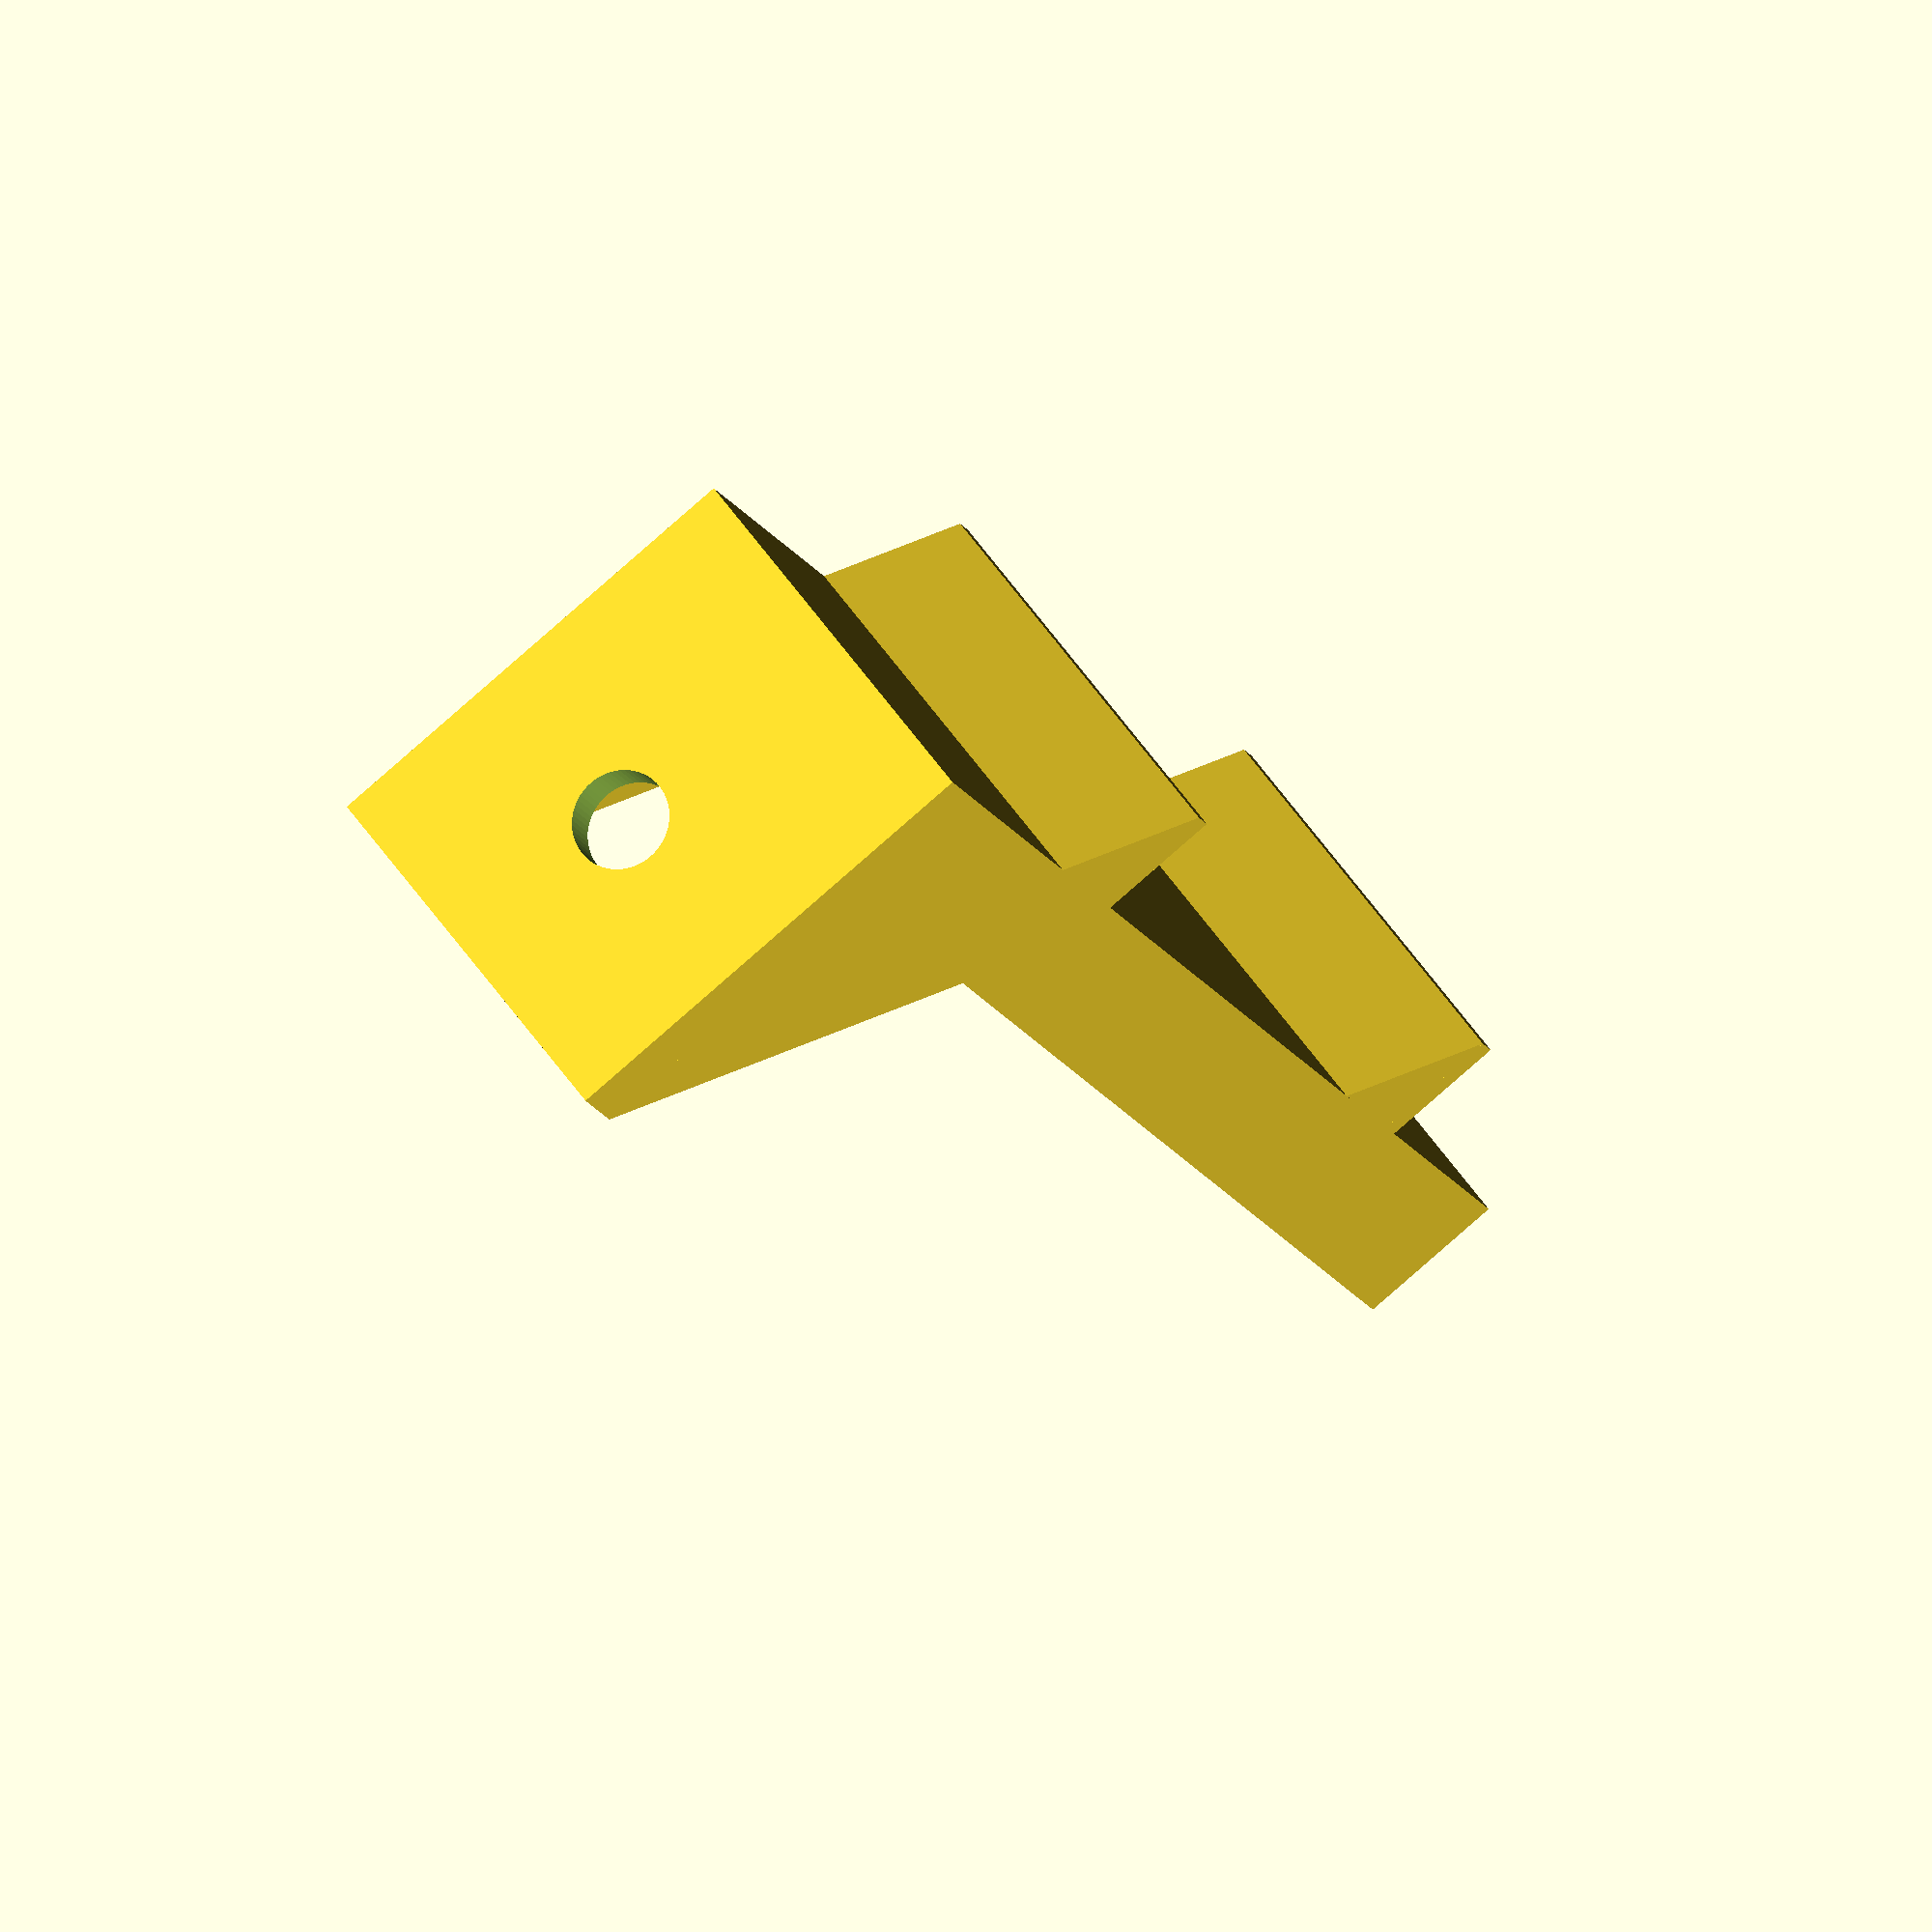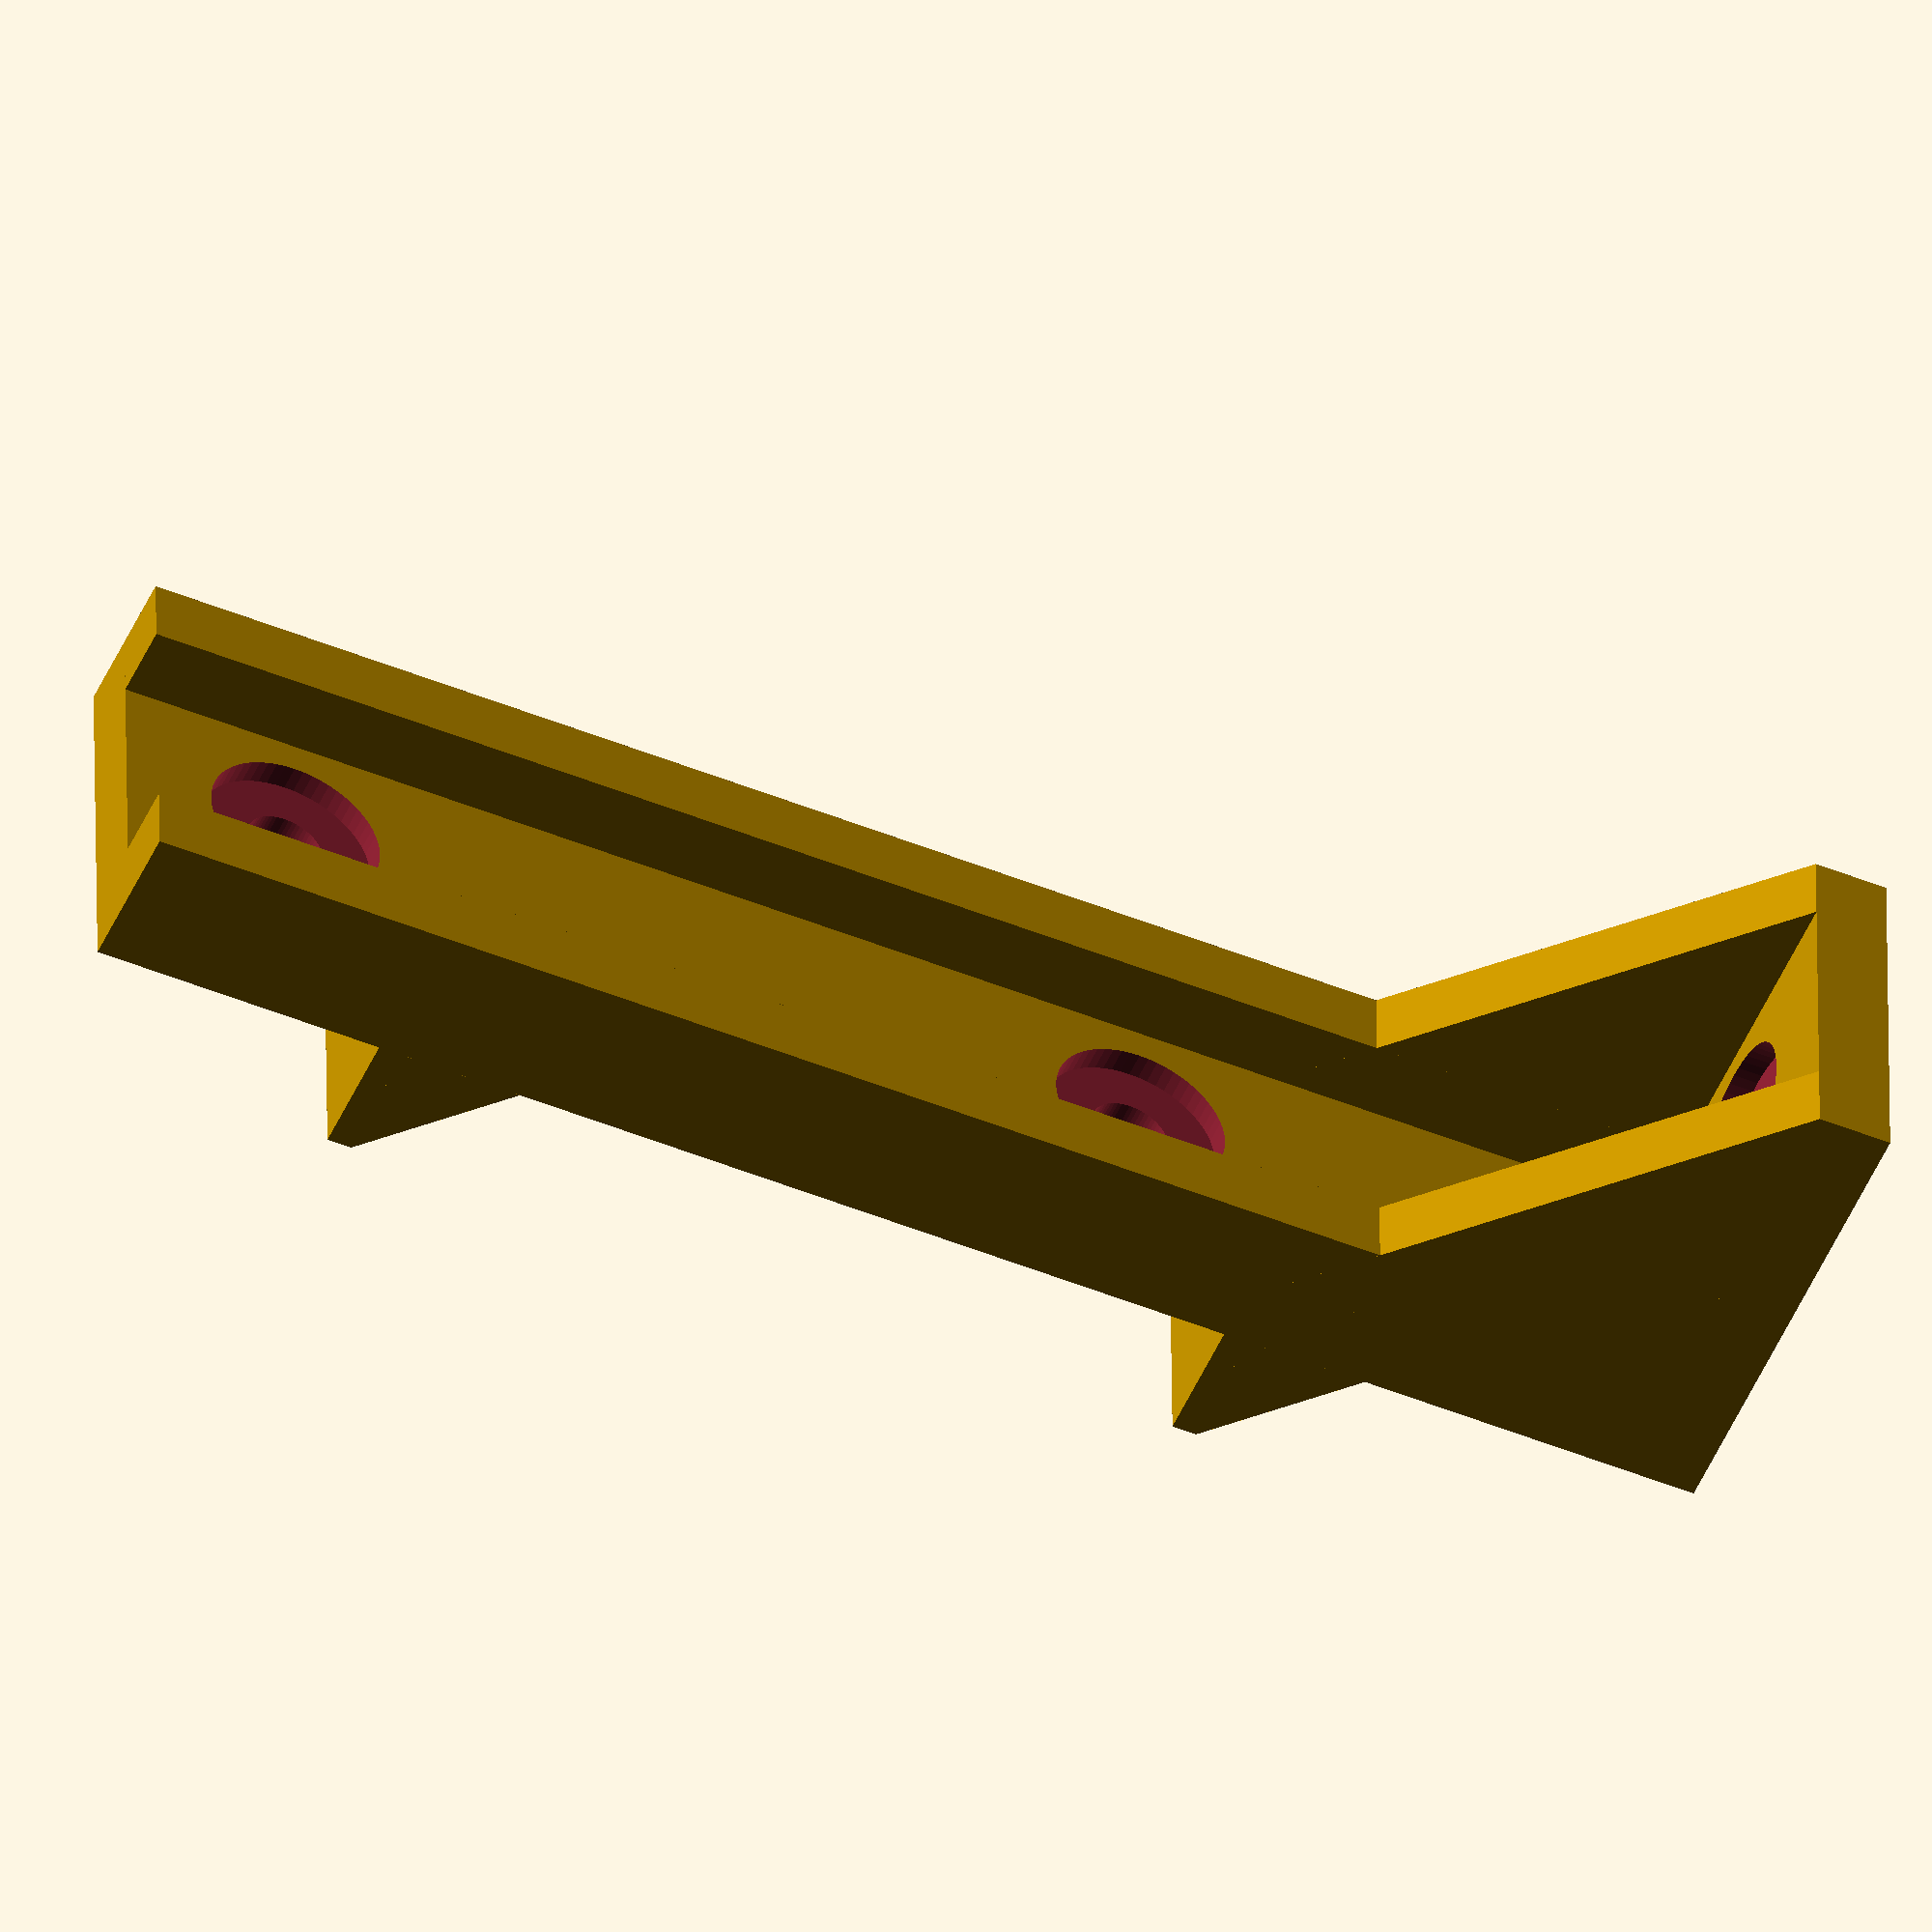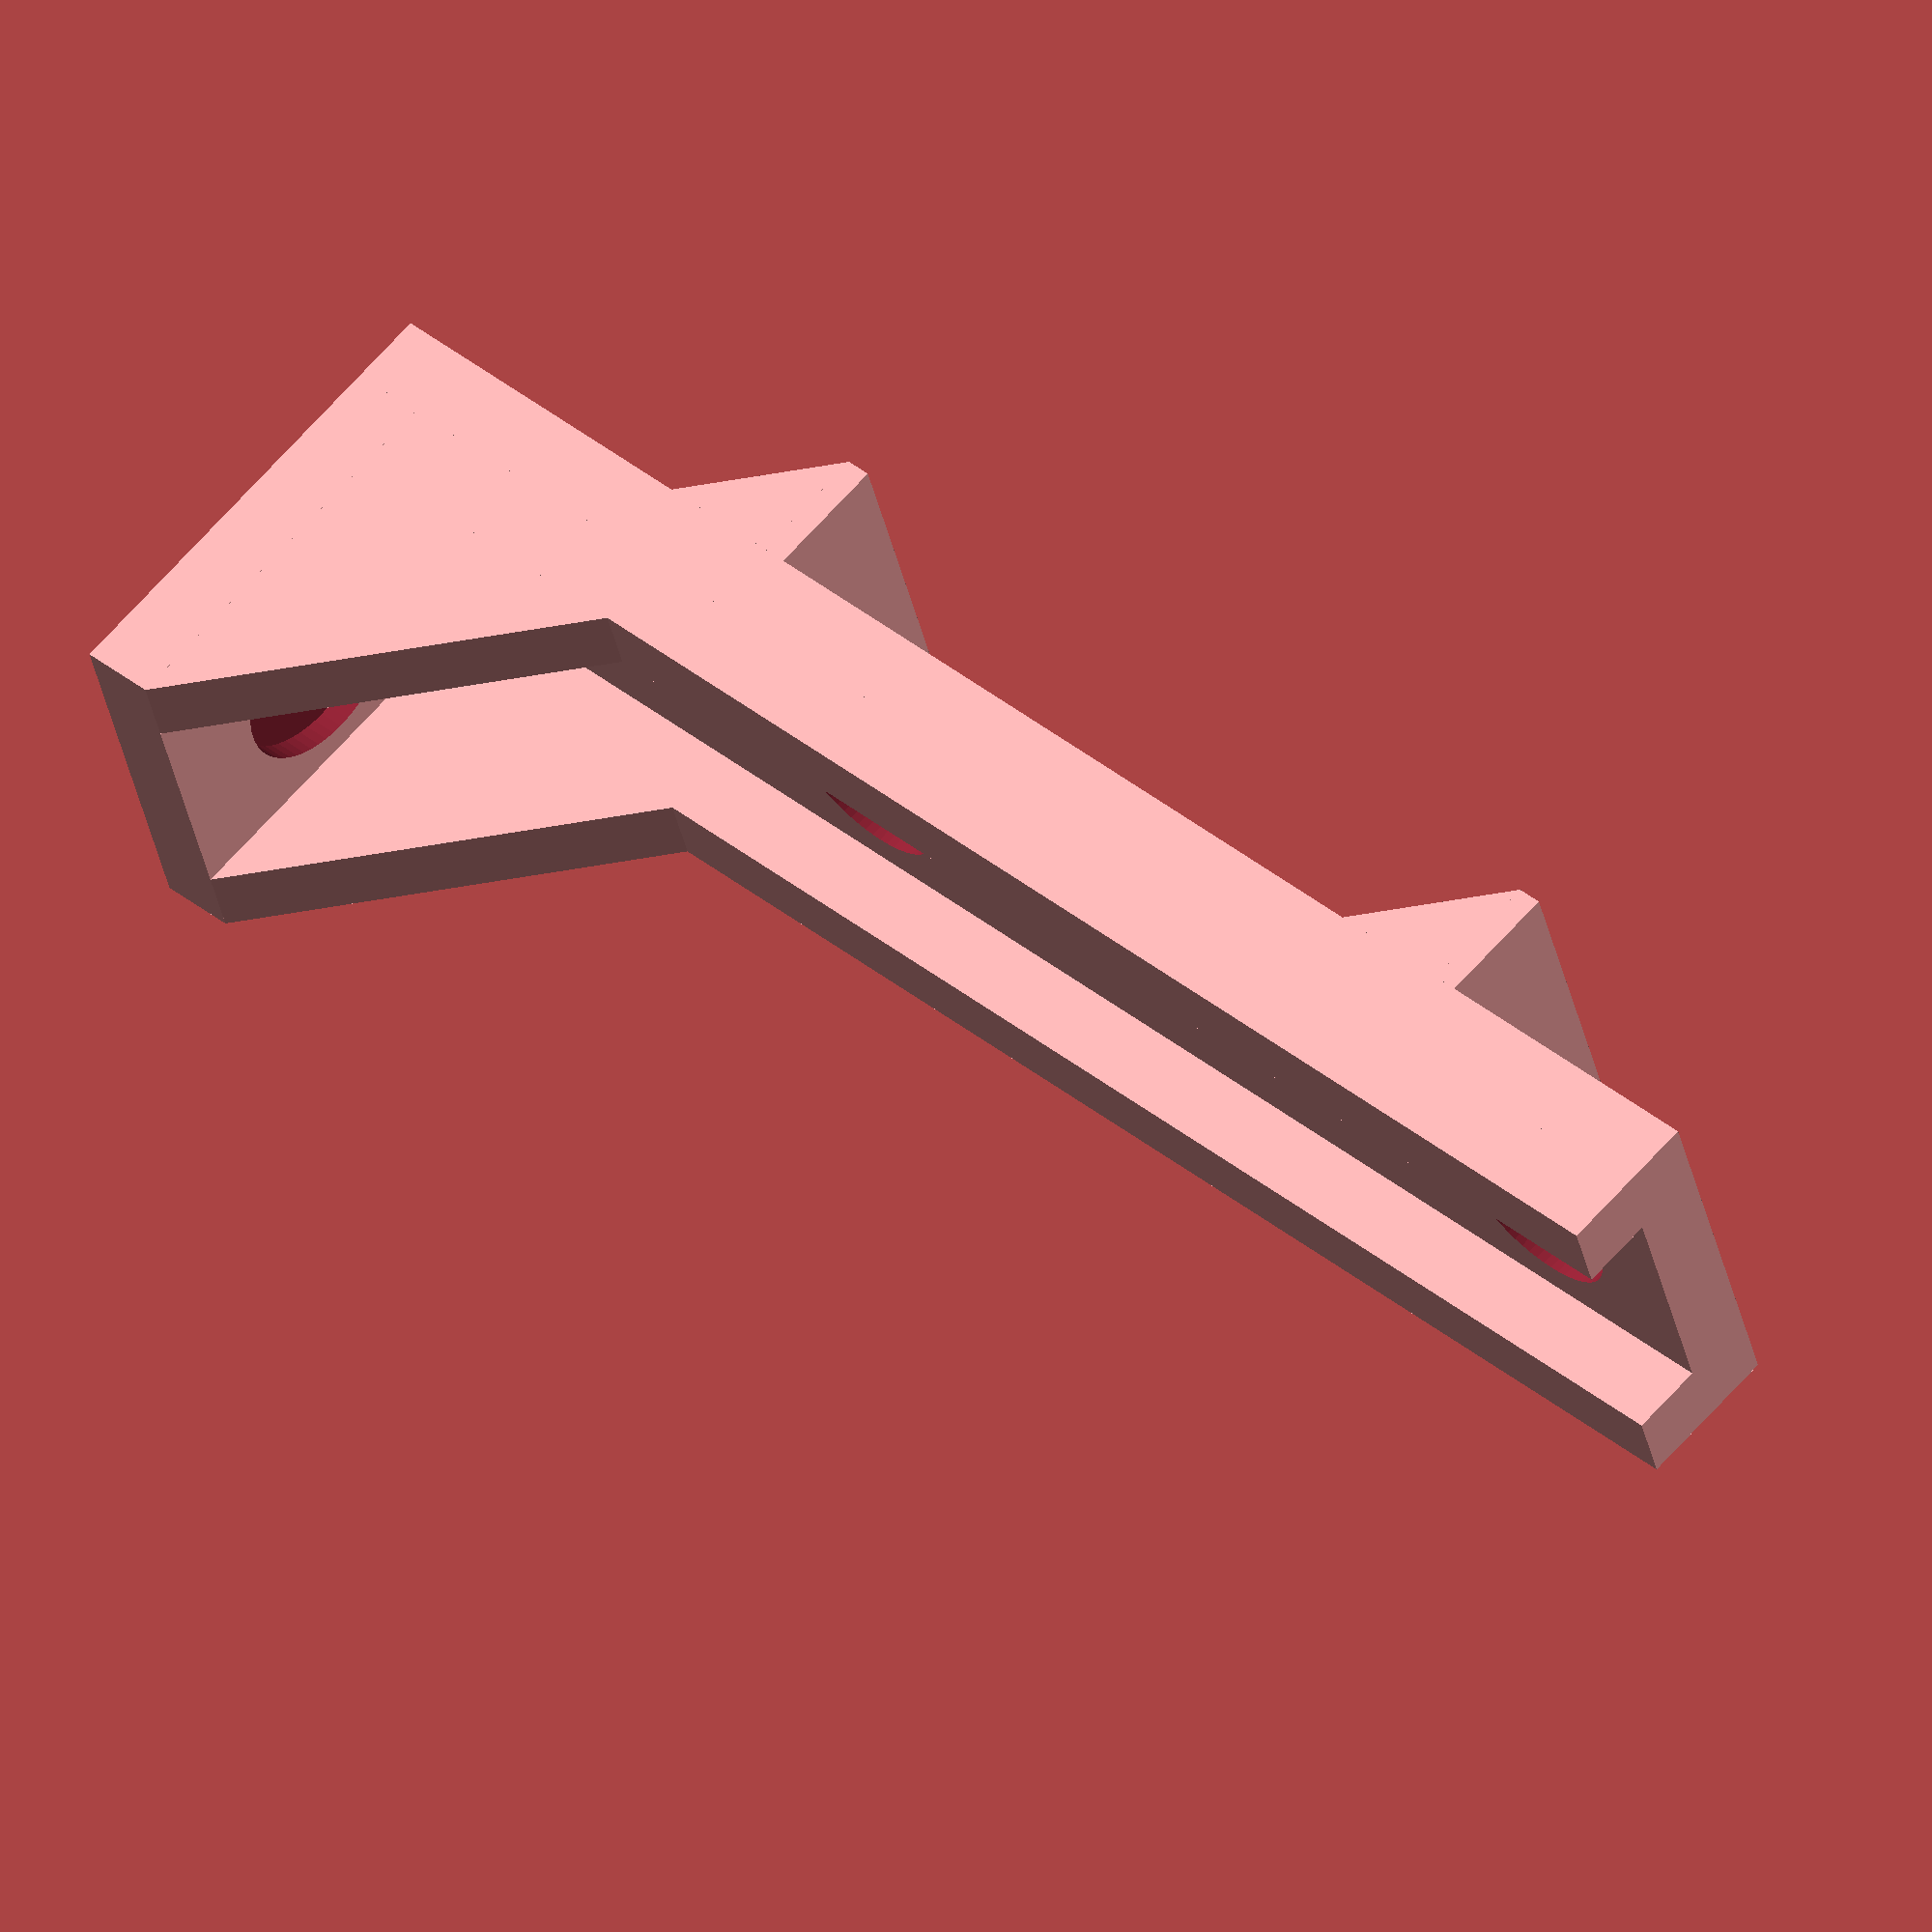
<openscad>
// 3D-printed 3.5" drive mount posts

// Idea is to print 4 of these; they hold two drives
// securely, allow front access (e.g., for inserting
// media), and can be screwed down. M3 screws are
// assumed for securing the drives. 6-32 screws are
// assumed for screwing the posts to whatever surface
// the posts are attached to.

$fn = 60;

// ----------------------------------------------------------------------
// design parameters (all units are mm)
// ----------------------------------------------------------------------

// main post dimensions
post_h = 68;
post_w = 16;
post_d = 3;

// how deep the foot extends back from the "front" of the post
foot_d = post_w;

brace_side_len = foot_d;

// how far below center of drive screw hole the top surface
// of the support ledge should be
ledge_offset_h = 4.8;

// ledge depth
ledge_d = 5;

// thickness of ledge above the bevel (so there isn't a sharp edge)
ledge_h = 1;

// drive placement
drive_clearance_h = 20; // how far above the surface the bottom drive is placed
drive_separation_h = 36; // separation, bottom of bottom drive to bottom of top drive

bottom_drive_h = drive_clearance_h;
top_drive_h = bottom_drive_h + drive_separation_h;

// M3 screw hole diameter
m3_hole_diameter = 3.2;

// 6-32 screw hole diameter (these are a bit larger than M3)
n6_hole_diameter = 4;

// "countersink" diameter and depth (so that screw holes are recessed slightly)
m3_countersink_diameter = 7.2;
n6_countersink_diameter = 8;
countersink_d = 1;

// ----------------------------------------------------------------------
// component modules
// ----------------------------------------------------------------------

// triangular brace to help keep the post rigid with respect to the foot
module foot_brace() {
    translate([post_d, brace_side_len, 0]) {
        rotate([90, 0, 270]) {
            linear_extrude(post_d) {
                polygon([[0, 0], [brace_side_len, 0], [0, brace_side_len]]);
            }
        }
    }
}

// trangular "bevel" below the drive ledge
module ledge_bevel() {
    rotate([90, 90, 90]) {
        linear_extrude(post_w) {
            polygon([[0, 0], [ledge_d, 0], [0, ledge_d]]);
        }
    }
}

// drive "ledge"; z reference is the surface that the
// drive sits on
module ledge() {
    translate([0, 0, -ledge_h]) {
        cube([post_w, ledge_d, ledge_h]);
        ledge_bevel();
    }
}

// add "ribs" for some additional rigidity
module rib() {
    translate([0, -post_d, 0]) {
        cube([post_d, post_d, post_h]);
    }
}

// body of post: defines the solid shapes, but doesn't
// have the screw holes
module post_body() {
    // main post
    cube([post_w, post_d, post_h]);
    
    // ribs for additional rigidity
    rib();
    translate([post_w - post_d, 0, 0]) {
        rib();
    }

    // foot
    translate([0, -foot_d, 0]) {
        cube([post_w, foot_d, post_d]);
    }
    
    // diagonal bracing for foot
    translate([0, -brace_side_len, post_d]) {
        foot_brace();
    }
    translate([post_w - post_d, -brace_side_len, post_d]) {
        foot_brace();
    }

    // ledge for bottom drive
    translate([0, post_d, top_drive_h]) {
        ledge();
    }

    // ledge for top drive
    translate([0, post_d, bottom_drive_h]) {
        ledge();
    }
}

// Cylinder to be subtracted to create a screw hole for a drive.
// Reference is center of hole in the x/z plane. The cylinder extends
// 10mm in both directions, so it should be able to "punch through"
// the solid post as needed.
module drive_screw_hole() {
    translate([0, -10, 0]) {
        rotate([-90, 0, 0]) {
            cylinder(h=20, d=m3_hole_diameter);
        }
    }
}

// cylinder for the foot screw hole
module foot_screw_hole() {
    translate([0, 0, -10]) {
        cylinder(h=20, d=n6_hole_diameter);
    }
}

// countersink cylinder for punching into a vertical surface
// (i.e., the drive post)
module countersink(diameter) {
    translate([0, countersink_d, 0]) {
        rotate([90, 0, 0]) {
            cylinder(h=5, d=diameter);
        }
    }
}

// countersink cylinder for punching into a horizontal surface
// (i.e., the foot)
module countersink_horiz(diameter) {
    translate([0, 0, post_d]) {
        rotate([-90, 0, 0]) {
            countersink(diameter);
        }
    }
}

// ----------------------------------------------------------------------
// complete drive post module
// ----------------------------------------------------------------------


// post with screw holes and countersinks
module post() {
    difference() {
        post_body();

        // screw hole for bottom drive
        translate([post_w/2, 0, bottom_drive_h + ledge_offset_h]) {
            drive_screw_hole();
            countersink(m3_countersink_diameter);
        }

        // screw hole for top drive
        translate([post_w/2, 0, top_drive_h + ledge_offset_h]) {
            drive_screw_hole();
            countersink(m3_countersink_diameter);
        }

        // screw hole for foot
        translate([foot_d/2, -foot_d/2, 0]) {
            foot_screw_hole();
            countersink_horiz(n6_countersink_diameter);
        }
    }
}

// can uncomment these for testing...
//post_body();
//foot_brace();
//ledge();
//ledge_bevel();
//rib();
//drive_screw_hole();
//countersink();
//countersink_horiz();
//foot_screw_hole();

// generate the post
post();

</openscad>
<views>
elev=14.9 azim=307.7 roll=197.9 proj=o view=solid
elev=230.3 azim=88.6 roll=113.8 proj=o view=solid
elev=317.6 azim=73.5 roll=313.4 proj=o view=solid
</views>
